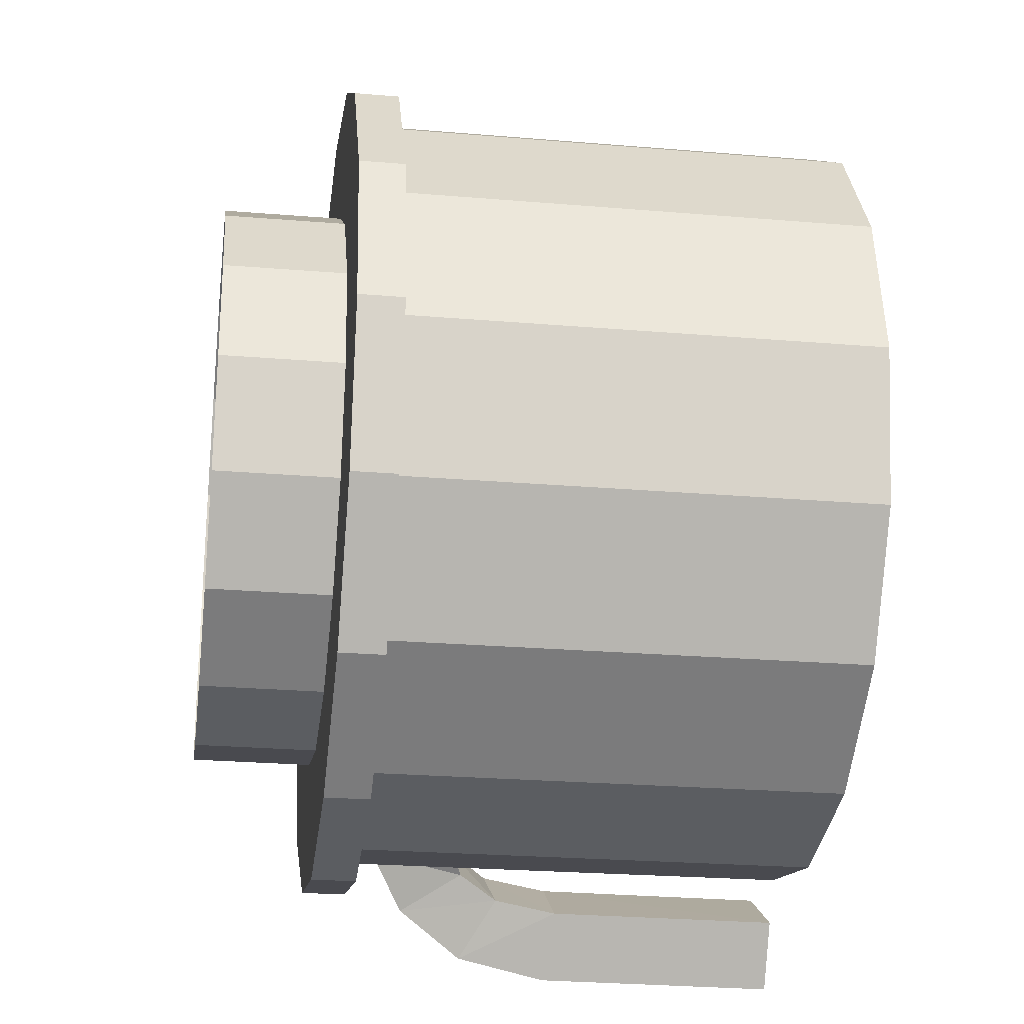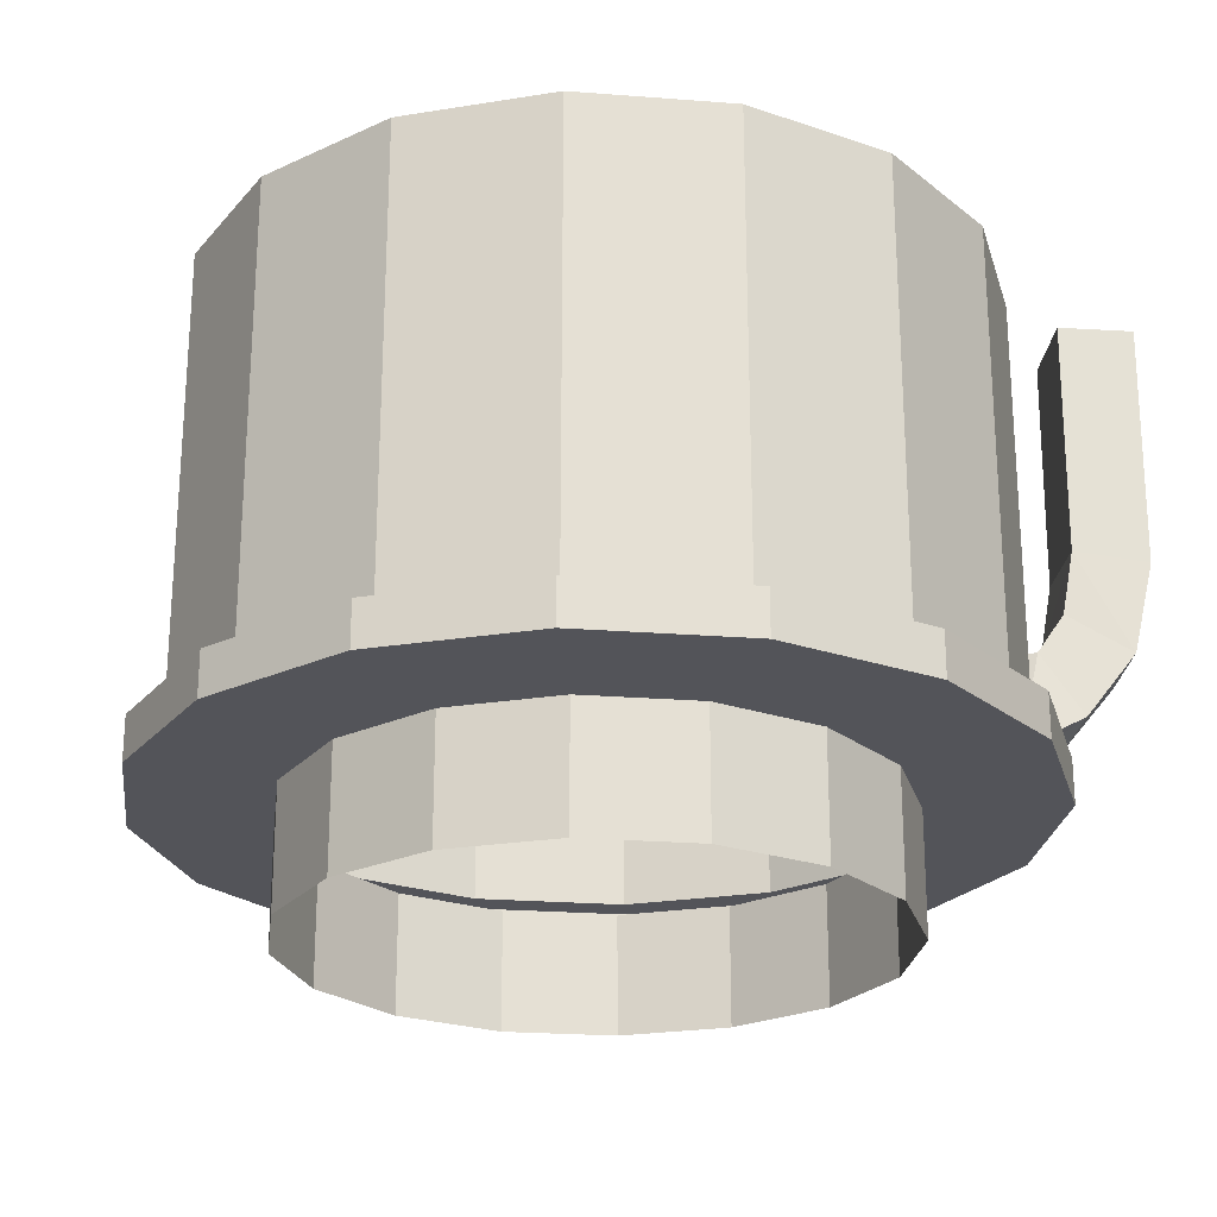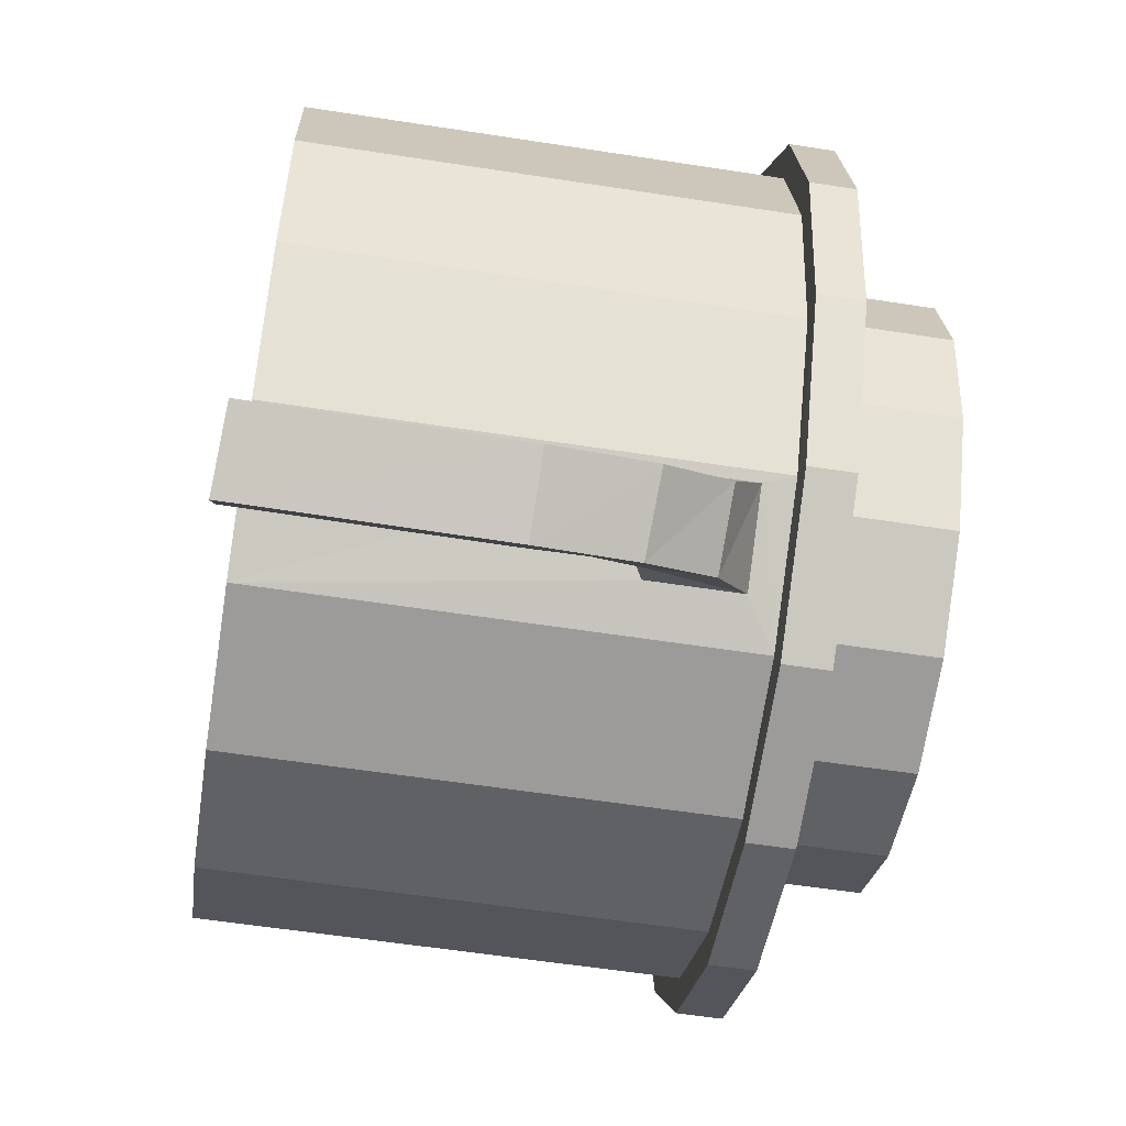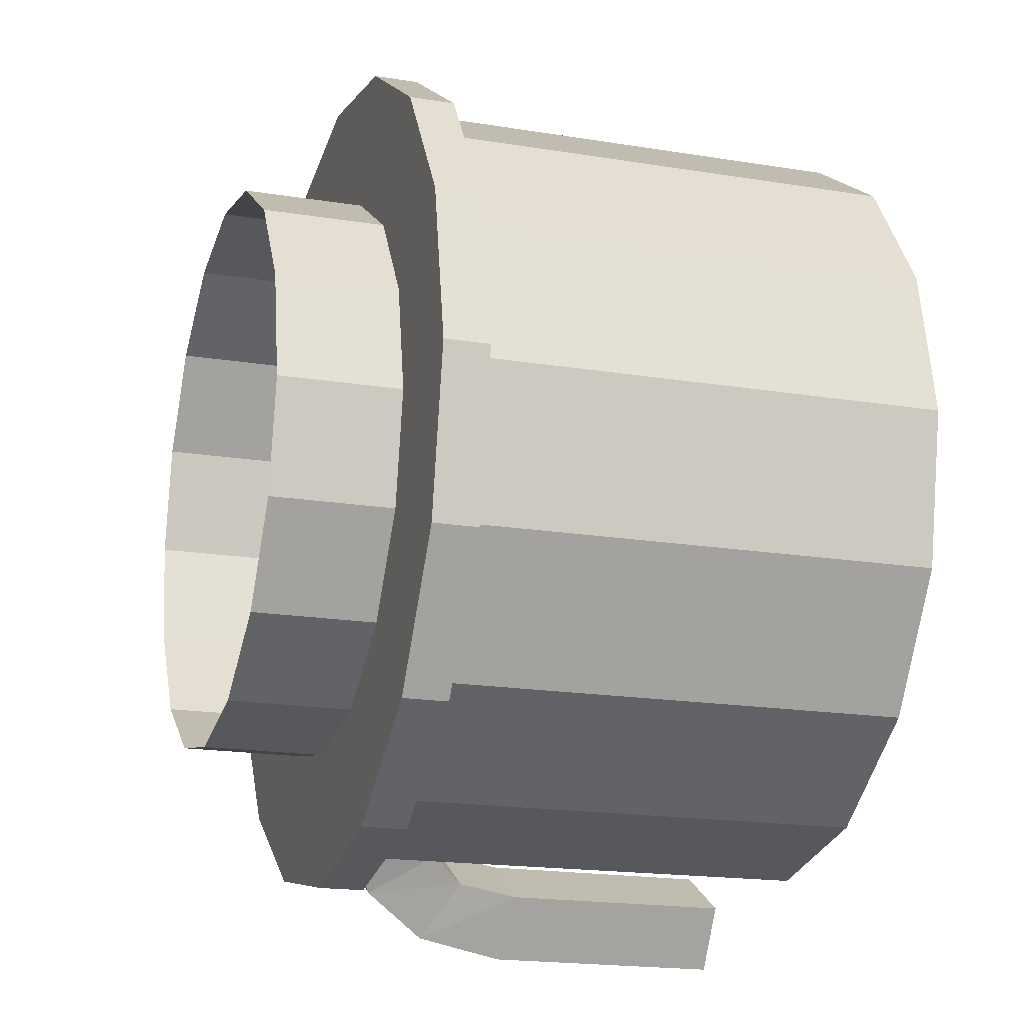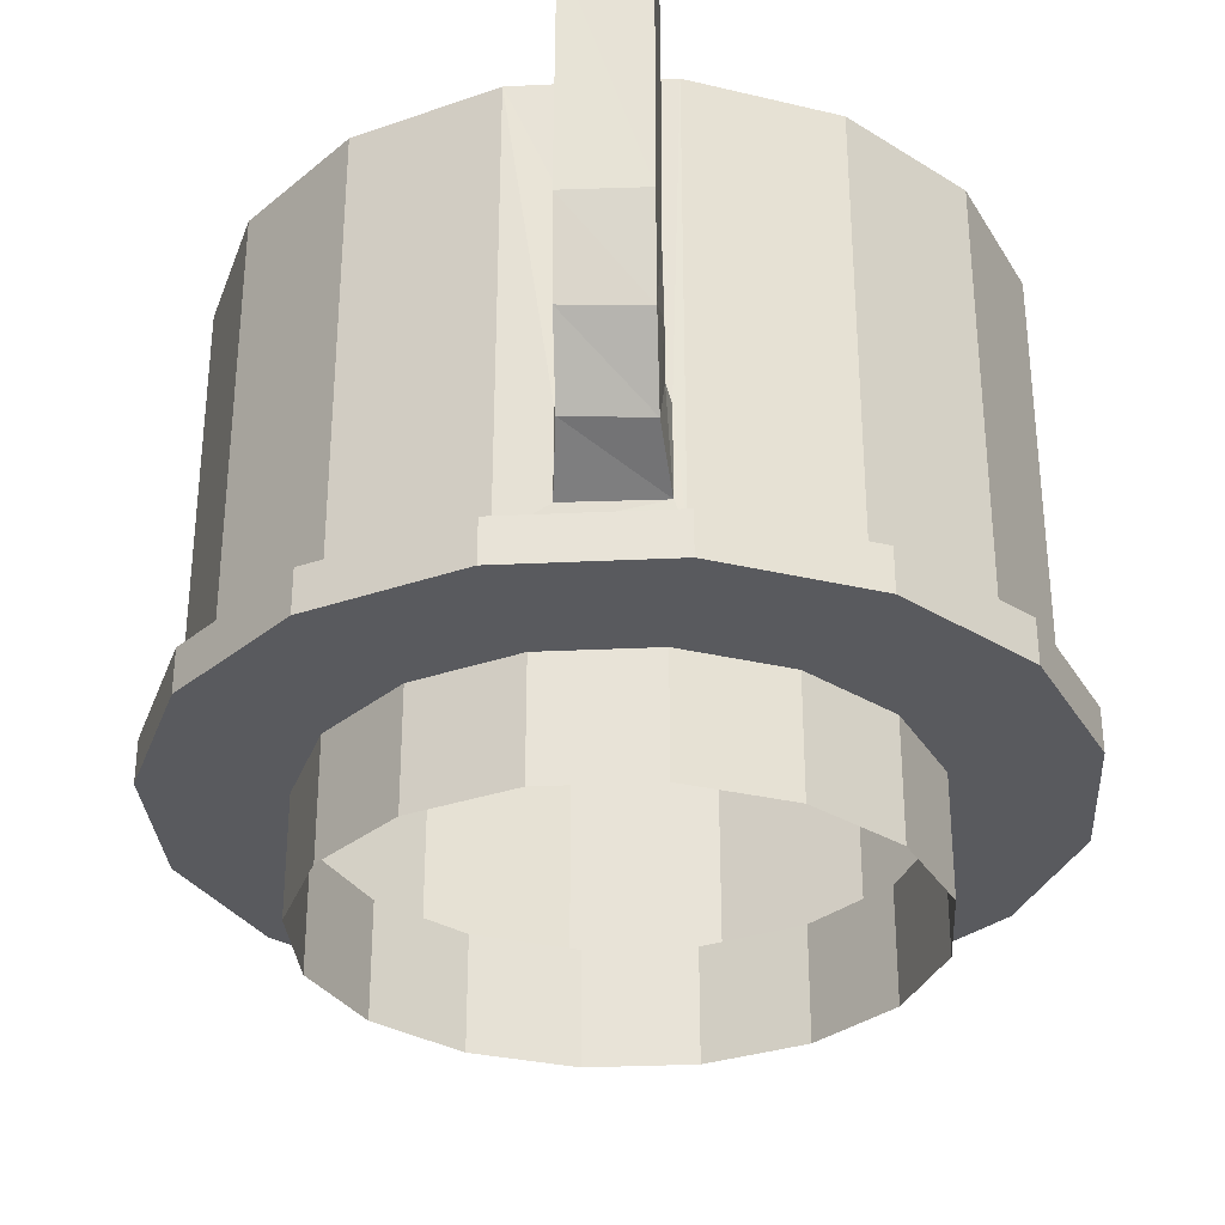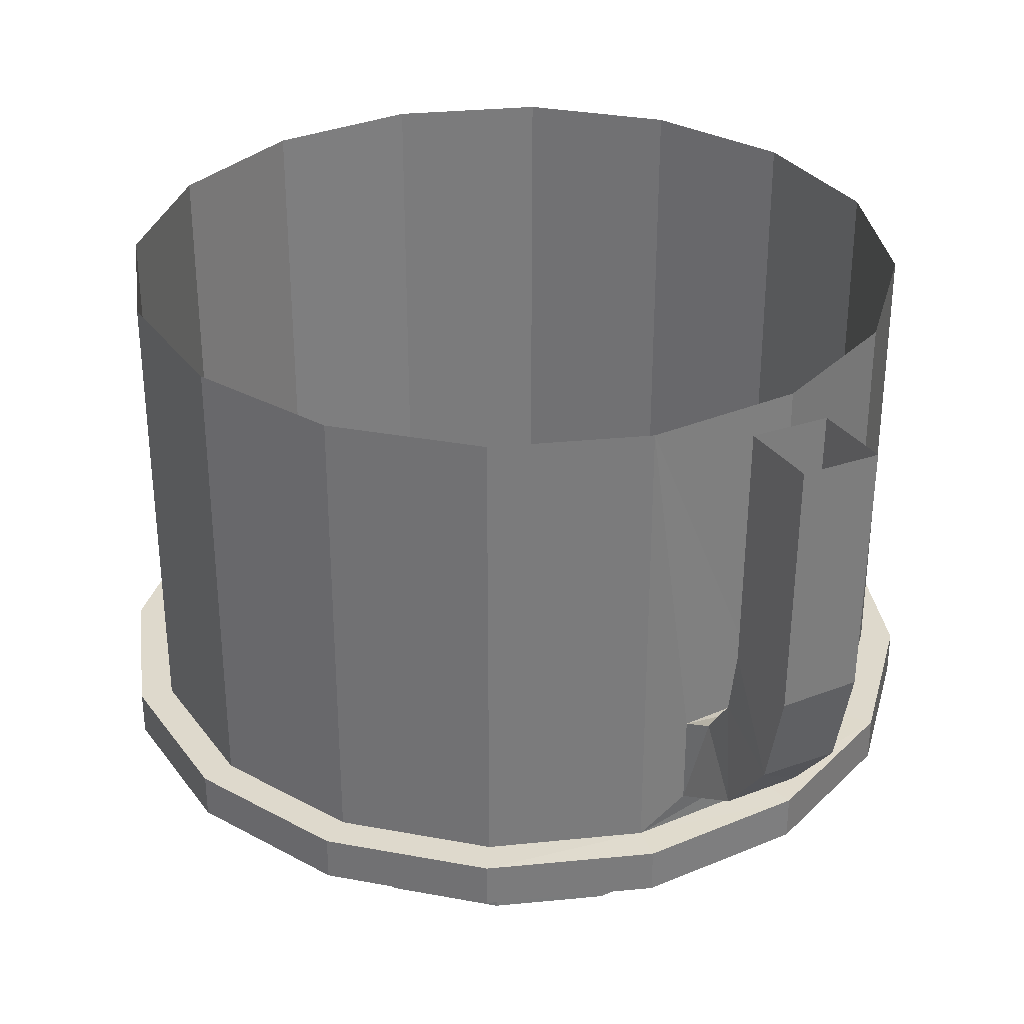
<metadata>
{"format":"obj","ext":"obj","renderer":"f3d","projection":"perspective","resolution":1024,"background":"white","views":[{"elev":-24.6,"azim":82.1,"up":"+Z"},{"elev":-23.8,"azim":116.4,"up":"+Y"},{"elev":-58.4,"azim":-99.1,"up":"+Z"},{"elev":-17.9,"azim":72.2,"up":"+Z"},{"elev":-31.2,"azim":-142.4,"up":"+Y"},{"elev":32.0,"azim":-176.6,"up":"+Y"}]}
</metadata>
<code>
o Cube.005_Cube.004
v -0.07616 1.619 0
v 0 1.619 -0.07616
v 0.07616 1.619 -0
v -0 1.619 0.07616
v -0.07036 1.619 0.02915
v -0.02915 1.619 -0.07036
v 0.07036 1.619 -0.02915
v 0.02915 1.619 0.07036
v 0.05386 1.619 0.05386
v -0.05386 1.619 0.05386
v -0.05386 1.619 -0.05386
v 0.05386 1.619 -0.05386
v 0.02915 1.619 -0.07036
v 0.07036 1.619 0.02915
v -0.02915 1.619 0.07036
v -0.07036 1.619 -0.02915
v -0.05385 1.529 -0.05385
v -0.02914 1.529 -0.07036
v -0.05636 1.497 0
v -0 1.497 -0.05636
v 0.05636 1.497 -0
v -0 1.497 0.05636
v -0.05207 1.497 0.02157
v -0.02157 1.497 -0.05207
v 0.05207 1.497 -0.02157
v 0.02157 1.497 0.05207
v 0.03985 1.497 0.03985
v -0.03985 1.497 0.03985
v -0.03985 1.497 -0.03985
v 0.03985 1.497 -0.03985
v 0.02157 1.497 -0.05207
v 0.05207 1.497 0.02157
v -0.02157 1.497 0.05207
v -0.05207 1.497 -0.02157
v -0.05212 1.521 -0.02159
v -0.05641 1.521 0
v -0.03989 1.521 -0.03989
v 0.05212 1.521 -0.02159
v 0.03989 1.521 -0.03989
v -0 1.521 0.05641
v 0.02159 1.521 0.05212
v 0.03989 1.521 0.03989
v -0.05212 1.521 0.02159
v 0.02159 1.521 -0.05212
v -0 1.521 -0.05641
v 0.05212 1.521 0.02159
v -0.03989 1.521 0.03989
v -0.02159 1.521 -0.05212
v 0.05641 1.521 -0
v -0.02159 1.521 0.05212
v -0 1.521 0.08255
v 0.03159 1.521 0.07626
v -0.07626 1.521 -0.03159
v -0.08255 1.521 0
v -0.05837 1.521 -0.05837
v 0.07626 1.521 -0.03159
v 0.05837 1.521 -0.05837
v 0.03159 1.521 -0.07626
v 0.05837 1.521 0.05837
v -0.07626 1.521 0.03159
v 0 1.521 -0.08255
v 0.07626 1.521 0.03159
v 0.08255 1.521 -0
v -0.05837 1.521 0.05837
v -0.03159 1.521 -0.07626
v -0.03159 1.521 0.07626
v -0 1.529 0.08255
v -0.07626 1.529 -0.03159
v -0.05837 1.529 -0.05837
v 0.07626 1.529 -0.03159
v 0.07626 1.529 0.03159
v -0.03159 1.529 0.07626
v 0.03159 1.529 0.07626
v -0.08255 1.529 0
v 0.05837 1.529 -0.05837
v 0.03159 1.529 -0.07626
v 0.05837 1.529 0.05837
v -0.07626 1.529 0.03159
v 0 1.529 -0.08255
v 0.08255 1.529 -0
v -0.05837 1.529 0.05837
v -0.03159 1.529 -0.07626
v -0.0372 1.535 -0.06552
v -0.0372 1.553 -0.06552
v -0.05225 1.553 -0.05503
v -0.05225 1.535 -0.05503
v -0.0455 1.542 -0.0754
v -0.04131 1.554 -0.06831
v -0.05409 1.553 -0.05938
v -0.05827 1.541 -0.06647
v -0.05133 1.555 -0.08367
v -0.04455 1.562 -0.07266
v -0.05753 1.561 -0.06404
v -0.06431 1.554 -0.07506
v -0.0538 1.573 -0.0871
v -0.04567 1.575 -0.07468
v -0.0587 1.575 -0.06611
v -0.06683 1.573 -0.07852
v -0.05423 1.622 -0.08732
v -0.04607 1.622 -0.07483
v -0.05913 1.621 -0.06632
v -0.06728 1.621 -0.07881
v 0.02914 1.529 0.07036
v -0.07615 1.529 0
v 0.05385 1.529 -0.05385
v 0.02914 1.529 -0.07036
v 0.05385 1.529 0.05385
v -0.07036 1.529 0.02914
v 0 1.529 -0.07615
v 0.07615 1.529 -0
v -0.05385 1.529 0.05385
v -0 1.529 0.07615
v -0.07036 1.529 -0.02914
v 0.07036 1.529 -0.02914
v 0.07036 1.529 0.02914
v -0.02914 1.529 0.07036
f 105 114 75
f 37 55 48
f 65 82 61
f 19 36 34
f 116 15 111
f 5 1 108
f 14 115 3
f 9 107 14
f 5 108 10
f 12 105 13
f 8 103 9
f 26 41 22
f 114 7 110
f 11 85 17
f 106 76 109
f 54 36 60
f 114 110 70
f 18 17 86
f 116 72 112
f 15 116 4
f 25 38 21
f 107 77 115
f 27 42 26
f 108 104 78
f 61 45 65
f 34 35 29
f 25 30 38
f 23 43 19
f 20 45 31
f 39 30 44
f 42 27 46
f 28 47 23
f 24 48 20
f 35 53 37
f 47 28 50
f 29 37 24
f 57 56 39
f 109 79 18
f 61 58 45
f 57 39 58
f 59 52 42
f 64 60 47
f 109 2 106
f 110 115 80
f 63 49 56
f 40 51 50
f 46 32 49
f 103 112 73
f 22 40 33
f 52 51 41
f 52 73 51
f 54 74 53
f 53 68 55
f 57 75 56
f 58 76 57
f 81 64 72
f 61 79 58
f 63 80 62
f 62 71 59
f 55 69 65
f 51 67 66
f 78 60 81
f 60 78 54
f 56 70 63
f 103 73 107
f 54 53 36
f 108 78 111
f 105 75 106
f 103 8 112
f 64 47 66
f 113 68 104
f 85 89 86
f 111 81 116
f 104 1 113
f 84 88 89
f 6 84 85
f 73 52 77
f 87 91 92
f 83 87 88
f 18 83 84
f 86 90 87
f 2 109 6
f 93 97 94
f 90 94 91
f 89 93 90
f 88 92 89
f 98 102 99
f 92 96 93
f 91 95 96
f 94 98 95
f 97 101 98
f 96 100 97
f 95 99 100
f 16 11 113
f 63 62 49
f 46 62 42
f 105 12 114
f 85 86 17
f 83 18 86
f 6 18 84
f 113 17 68
f 17 18 69
f 114 70 75
f 55 65 48
f 82 79 61
f 36 35 34
f 15 10 111
f 1 104 108
f 115 110 3
f 107 115 14
f 108 111 10
f 105 106 13
f 103 107 9
f 41 40 22
f 7 3 110
f 76 79 109
f 36 43 60
f 110 80 70
f 72 67 112
f 116 112 4
f 38 49 21
f 77 71 115
f 42 41 26
f 104 74 78
f 45 48 65
f 35 37 29
f 30 39 38
f 43 36 19
f 45 44 31
f 30 31 44
f 27 32 46
f 47 43 23
f 48 45 20
f 53 55 37
f 28 33 50
f 37 48 24
f 56 38 39
f 79 82 18
f 58 44 45
f 39 44 58
f 52 41 42
f 60 43 47
f 2 13 106
f 115 71 80
f 49 38 56
f 51 66 50
f 32 21 49
f 112 67 73
f 40 50 33
f 51 40 41
f 73 67 51
f 74 68 53
f 68 69 55
f 75 70 56
f 76 75 57
f 64 66 72
f 79 76 58
f 80 71 62
f 71 77 59
f 69 82 65
f 67 72 66
f 60 64 81
f 78 74 54
f 70 80 63
f 73 77 107
f 53 35 36
f 78 81 111
f 75 76 106
f 8 4 112
f 47 50 66
f 68 74 104
f 89 90 86
f 81 72 116
f 1 16 113
f 85 84 89
f 11 6 85
f 52 59 77
f 88 87 92
f 84 83 88
f 83 86 87
f 109 18 6
f 97 98 94
f 87 90 91
f 93 94 90
f 92 93 89
f 95 98 99
f 96 97 93
f 92 91 96
f 91 94 95
f 101 102 98
f 100 101 97
f 96 95 100
f 11 17 113
f 62 46 49
f 62 59 42
f 12 7 114
f 17 69 68
f 18 82 69

</code>
